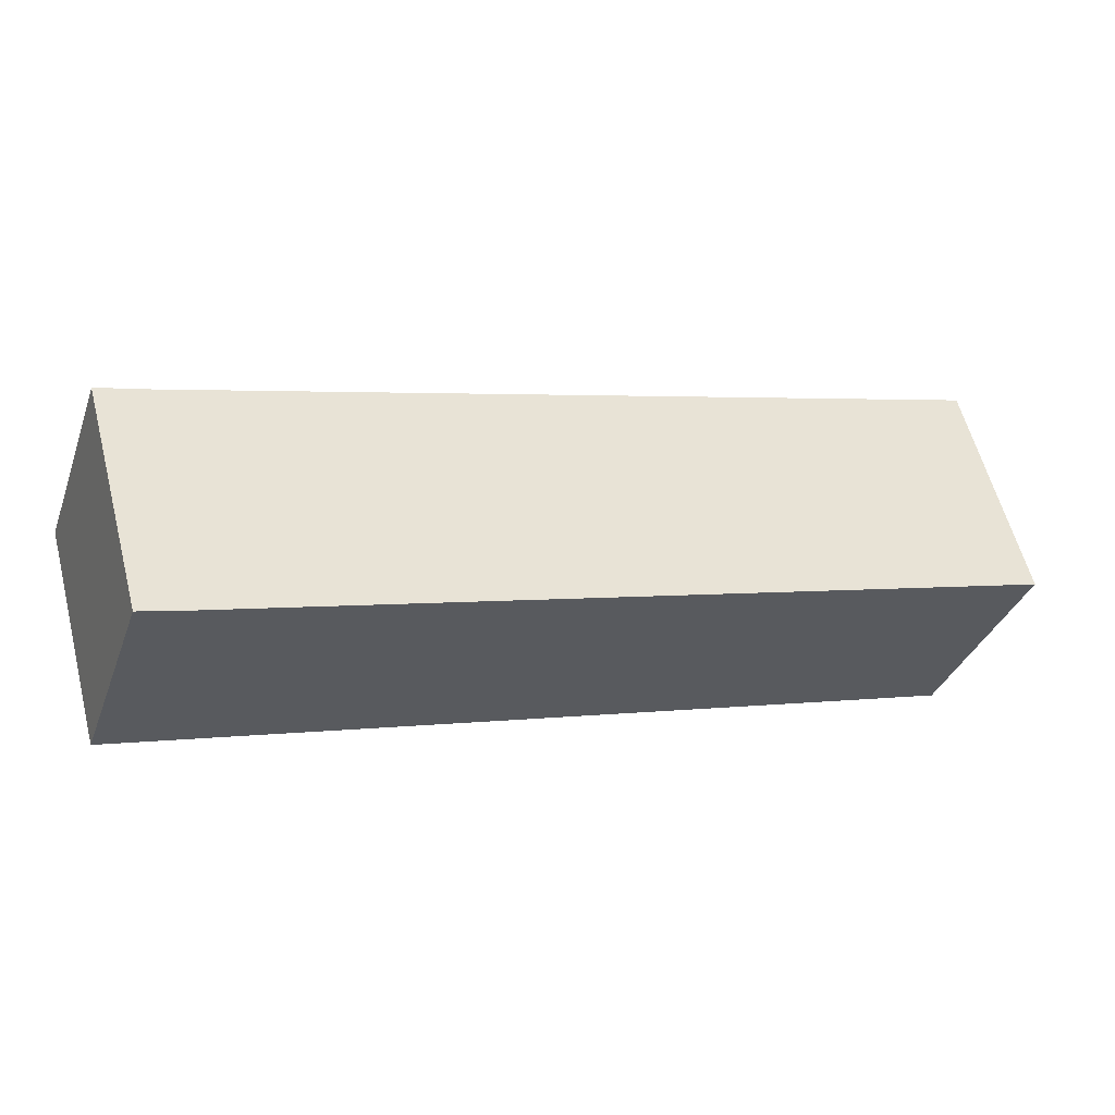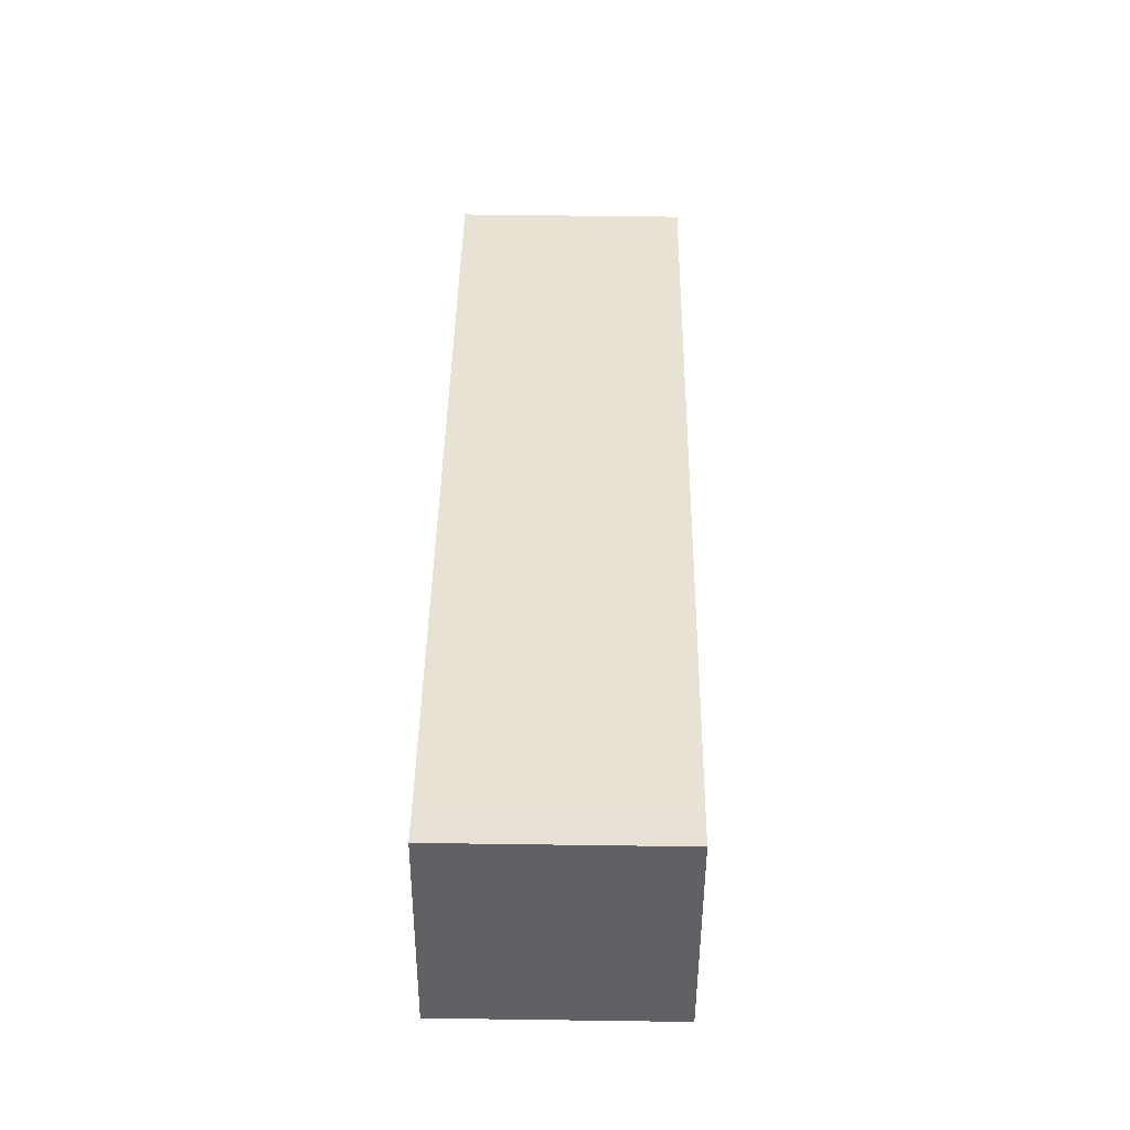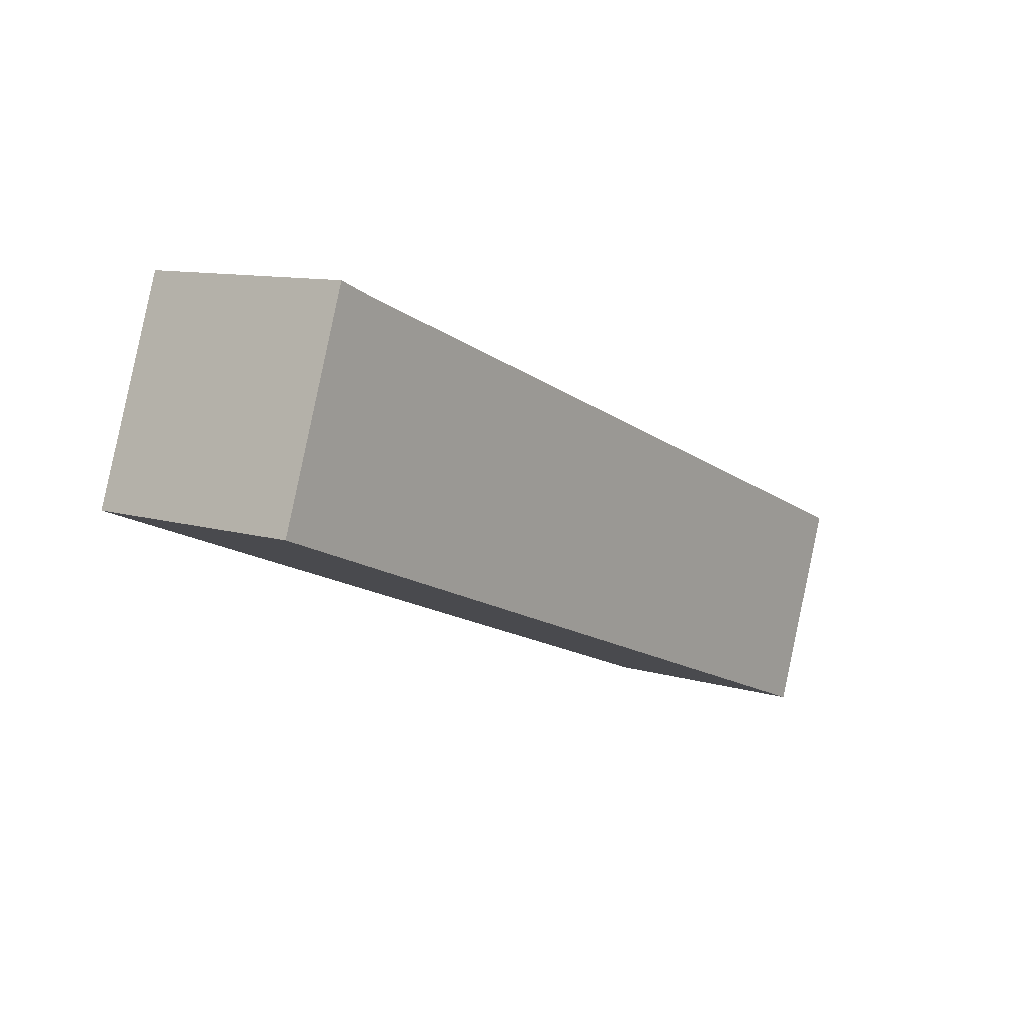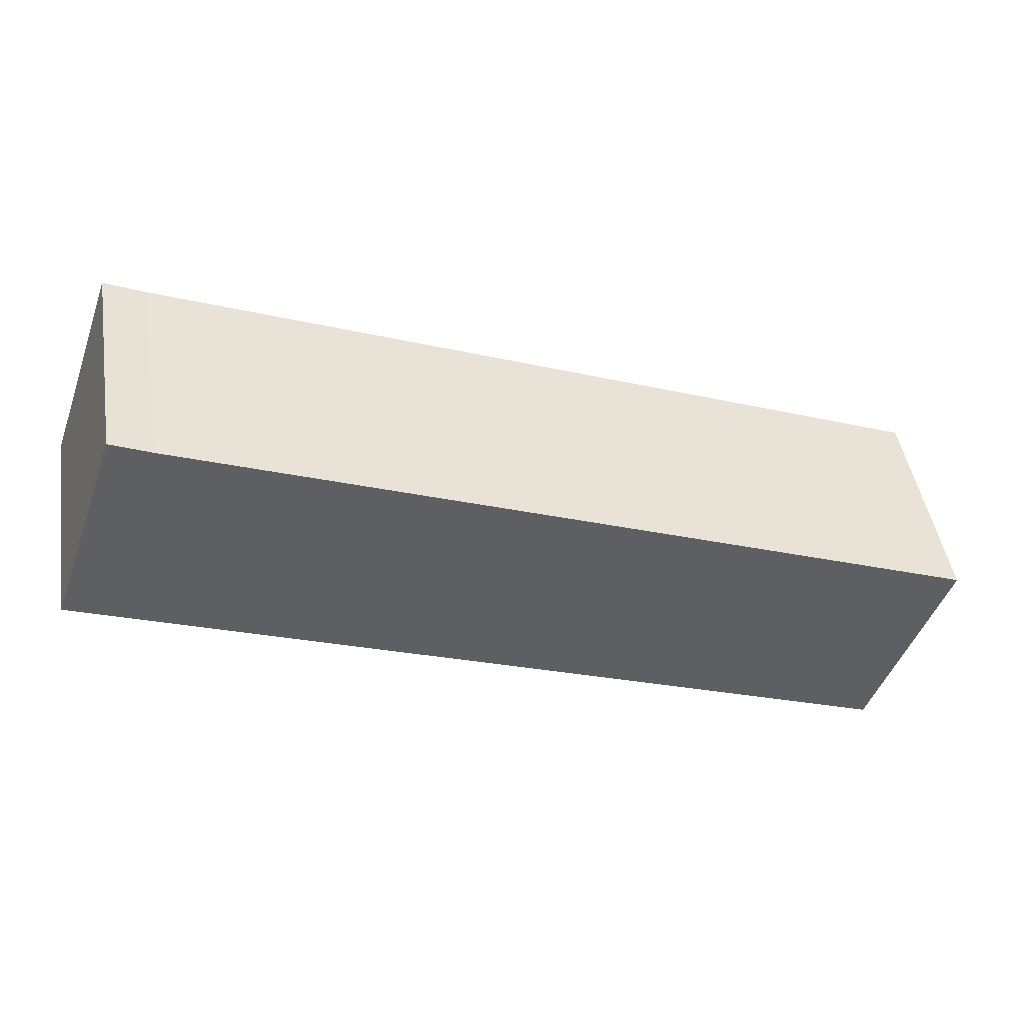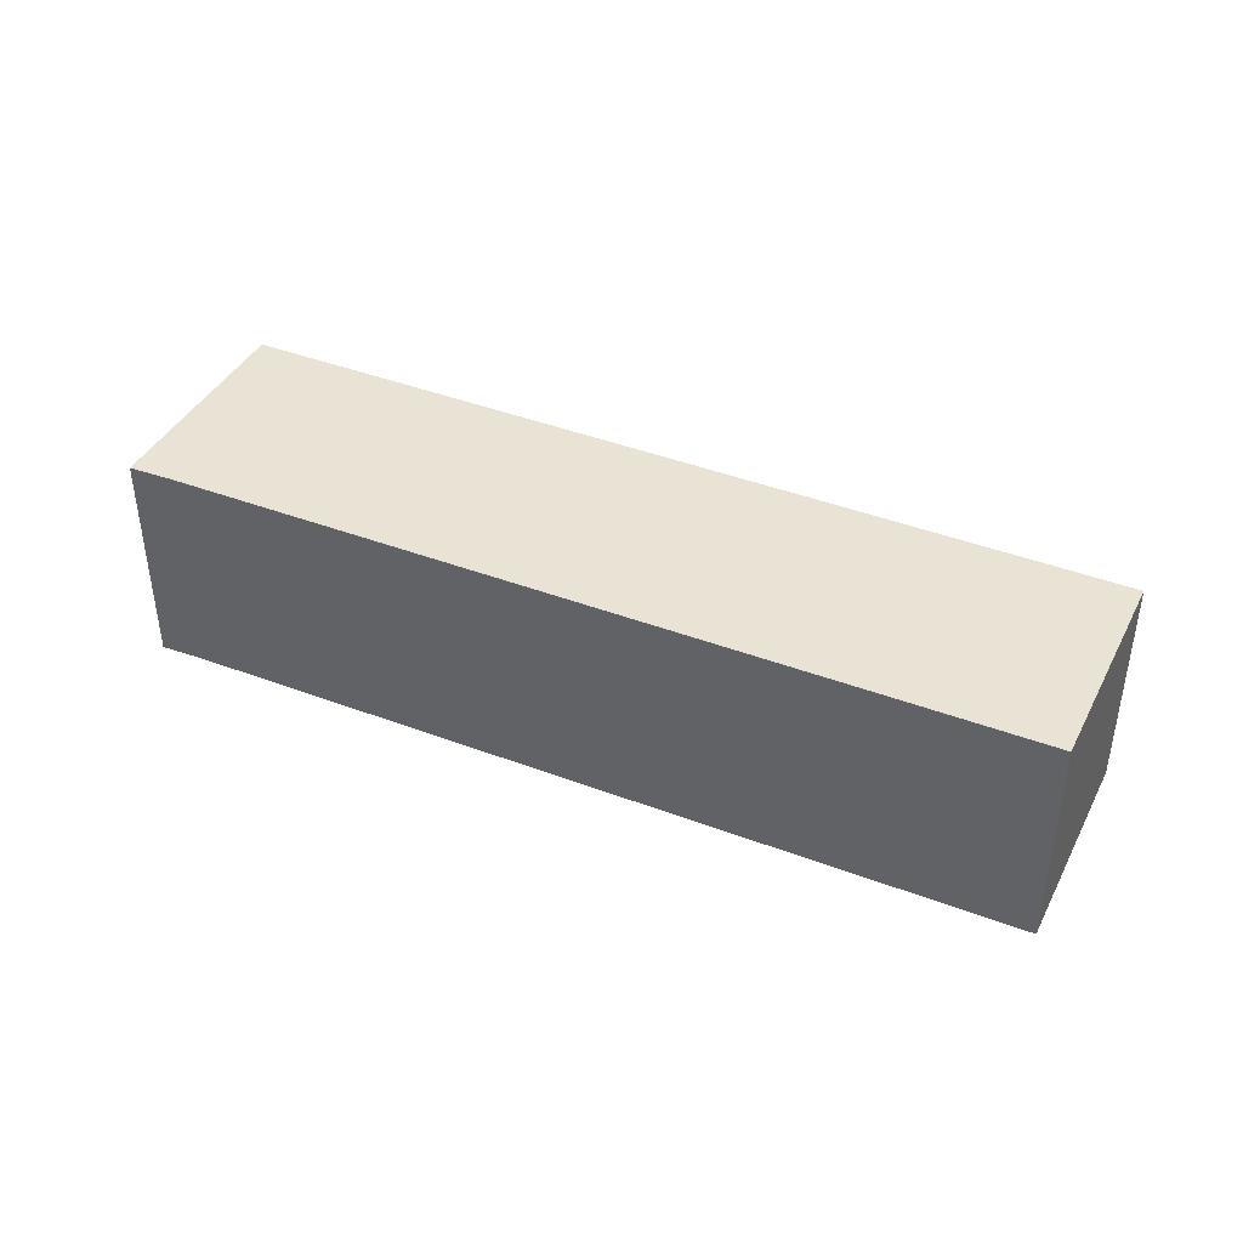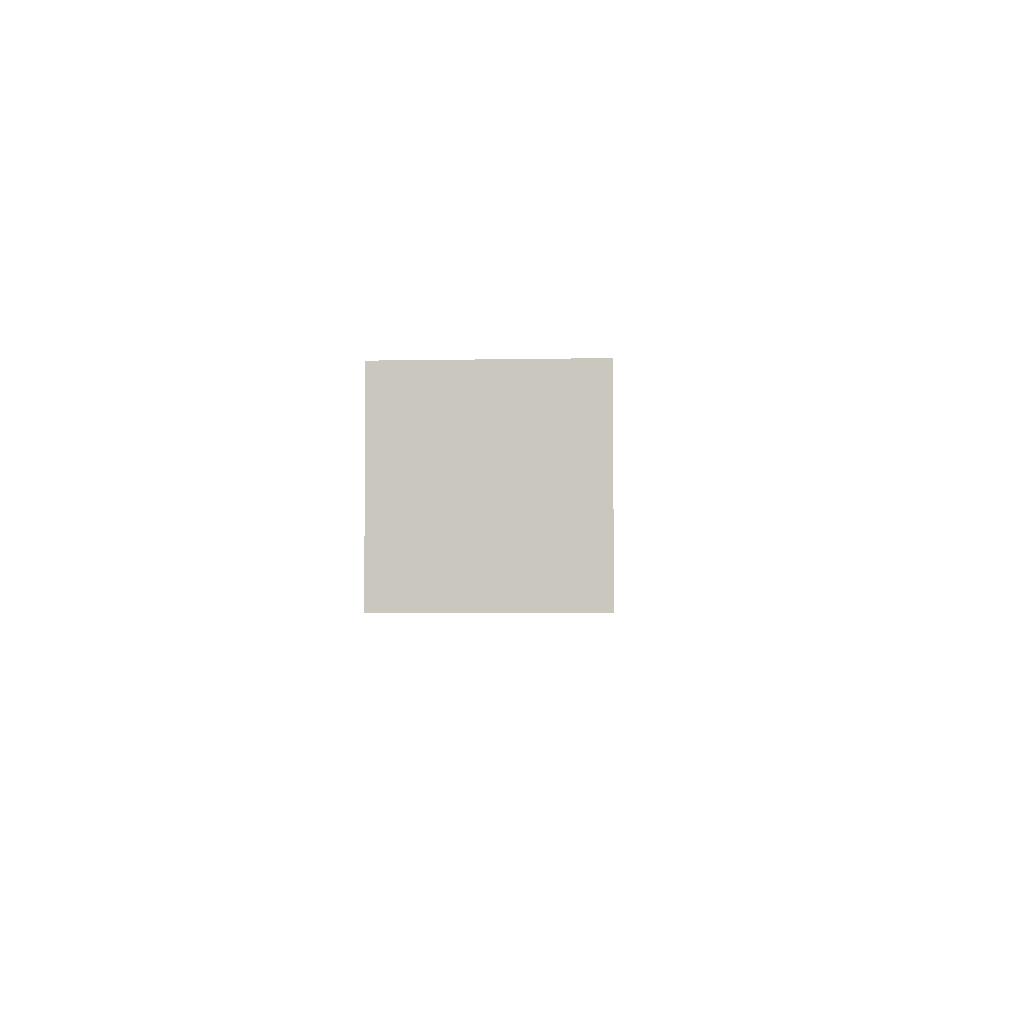
<metadata>
{"format":"obj","ext":"obj","renderer":"f3d","projection":"perspective","resolution":1024,"background":"white","views":[{"elev":59.6,"azim":-14.6,"up":"+Z"},{"elev":61.8,"azim":-89.2,"up":"+Z"},{"elev":10.4,"azim":-52.6,"up":"+Z"},{"elev":46.1,"azim":-9.0,"up":"+Z"},{"elev":42.0,"azim":45.6,"up":"+Y"},{"elev":-3.0,"azim":-66.4,"up":"+Y"}]}
</metadata>
<code>
v  0 5.192 3.179e-16
v  20.91 5.192 -2.67
v  19.18 5.192 -7.351
v  2.597 5.192 4.429
v  1.678 5.192 4.819
v  20.91 1.635e-16 -2.67
v  19.18 4.501e-16 -7.351
v  0 0 0
v  1.678 -2.951e-16 4.819
v  2.597 -2.712e-16 4.429
g defaultobject
f 1 2 3
f 2 1 4
f 4 1 5
f 6 3 2
f 3 6 7
f 7 1 3
f 1 7 8
f 8 5 1
f 5 8 9
f 10 2 4
f 2 10 6
f 9 4 5
f 4 9 10
f 6 8 7
f 8 6 10
f 8 10 9

</code>
